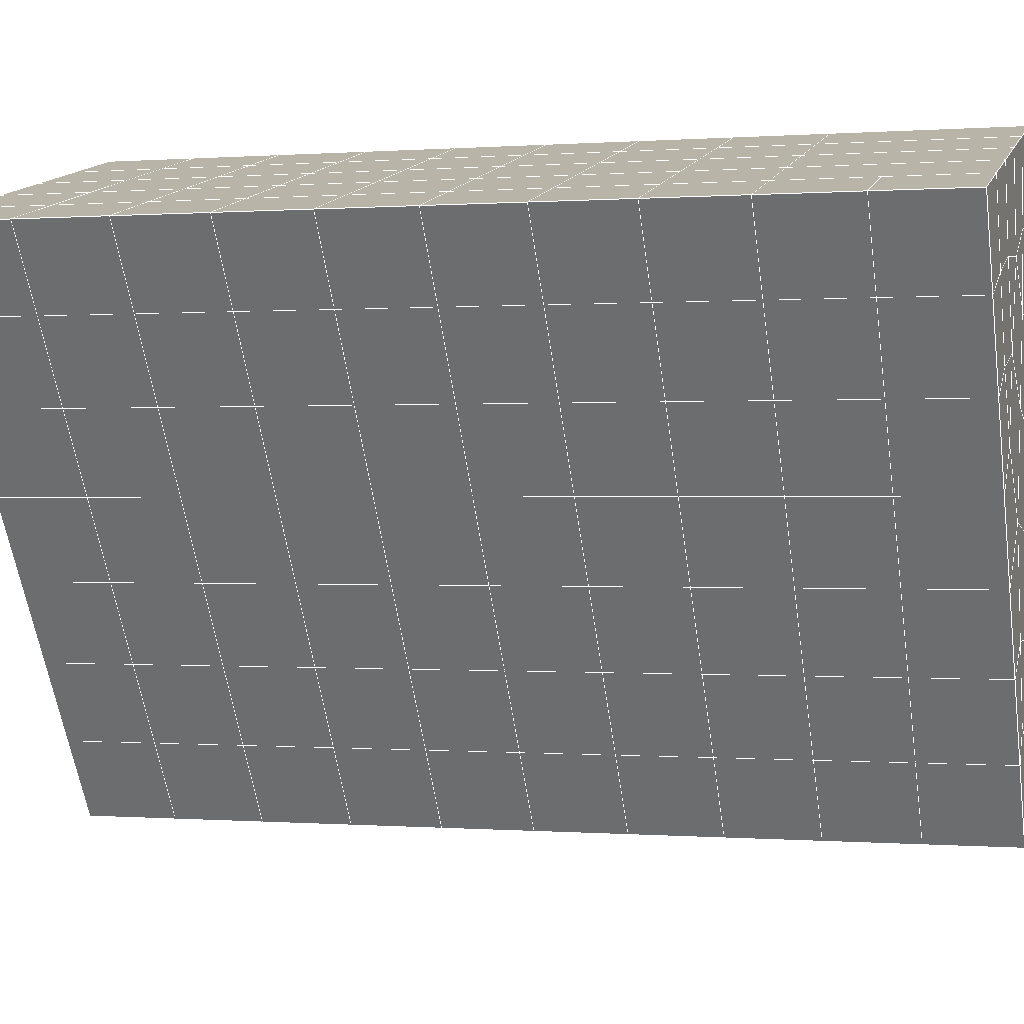
<metadata>
{"format":"obj","ext":"obj","renderer":"f3d","projection":"perspective","resolution":1024,"background":"white","views":[{"elev":15.0,"azim":105.2,"up":"+Y"}]}
</metadata>
<code>
v 49 22.76 20.7
v 51 22.76 20.7
v 50.89 20.81 20.57
v 49.04 20.5 20.54
v 49 22.6 22.9
v 51 22.6 22.9
v 49 22.45 25.09
v 51 22.45 25.09
v 49 22.3 27.29
v 51 22.3 27.29
v 49 22.14 29.48
v 51 22.14 29.48
v 49 21.99 31.68
v 51 21.99 31.68
v 49 21.84 33.87
v 51 21.84 33.87
v 49 21.68 36.06
v 51 21.68 36.06
v 49 21.53 38.26
v 51 21.53 38.26
v 49 21.37 40.45
v 51 21.37 40.45
v 49 21.22 42.65
v 51 21.22 42.65
v 48.58 19.06 42.5
v 50.89 18.89 42.49
v 48.54 17.07 42.36
v 50.12 17.16 42.37
v 49.04 14.86 42.2
v 51.13 15.54 42.25
v 49.84 13.2 42.09
v 51.02 13.18 42.09
v 49.96 11.71 41.98
v 50.69 11.2 41.95
v 49.26 11.14 41.94
v 49.99 9.533 41.83
v 48.57 10.53 41.9
v 49.29 8.396 41.75
v 48.57 10.69 39.71
v 49.29 8.549 39.56
v 48.57 10.84 37.51
v 49.29 8.702 37.36
v 48.57 10.99 35.32
v 49.29 8.856 35.17
v 48.57 11.15 33.12
v 49.29 9.009 32.97
v 48.57 11.3 30.93
v 49.29 9.163 30.78
v 48.57 11.45 28.73
v 49.29 9.317 28.58
v 48.57 11.61 26.54
v 49.29 9.47 26.39
v 48.57 11.76 24.34
v 49.29 9.624 24.2
v 48.57 11.91 22.15
v 49.29 9.777 22
v 48.57 12.07 19.96
v 49.29 9.93 19.81
v 50.01 12.44 19.98
v 50 10.55 19.85
v 51.43 12.07 19.96
v 50.71 9.93 19.81
v 51.43 11.91 22.15
v 50.71 9.777 22
v 51.43 11.76 24.34
v 50.71 9.623 24.2
v 51.43 11.61 26.54
v 50.71 9.47 26.39
v 51.43 11.45 28.73
v 50.71 9.316 28.58
v 51.43 11.3 30.93
v 50.71 9.163 30.78
v 51.43 11.15 33.12
v 50.71 9.01 32.97
v 51.43 10.99 35.32
v 50.71 8.856 35.17
v 51.43 10.84 37.51
v 50.71 8.703 37.36
v 51.43 10.69 39.71
v 50.71 8.549 39.56
v 51.43 10.53 41.9
v 50.71 8.396 41.75
v 52.14 12.67 42.05
v 52.14 12.82 39.86
v 52.14 12.98 37.66
v 52.14 13.13 35.47
v 52.14 13.28 33.27
v 52.14 13.44 31.08
v 52.14 13.59 28.88
v 52.14 13.75 26.69
v 52.14 13.9 24.49
v 52.14 14.05 22.3
v 52.14 14.21 20.1
v 50.04 15.07 20.16
v 47.86 14.21 20.1
v 47.86 14.05 22.3
v 47.86 13.9 24.49
v 47.86 13.74 26.69
v 47.86 13.59 28.88
v 47.86 13.44 31.08
v 47.86 13.28 33.27
v 47.86 13.13 35.47
v 47.86 12.98 37.66
v 47.86 12.82 39.86
v 47.86 12.67 42.05
v 48.84 12.97 42.07
v 50 6.258 41.6
v 50 6.412 39.41
v 50 6.565 37.21
v 50 6.718 35.02
v 50 6.872 32.82
v 50 7.025 30.63
v 50 7.179 28.43
v 50 7.332 26.24
v 50 7.486 24.05
v 50 7.639 21.85
v 50 7.793 19.66
v 51.49 17.08 20.31
v 52.86 16.34 20.25
v 52.19 18.8 20.43
v 53.57 18.48 20.4
v 52.62 20.78 20.56
v 54.29 20.62 20.55
v 53 22.76 20.7
v 55 22.76 20.7
v 53 22.6 22.9
v 55 22.6 22.9
v 53 22.45 25.09
v 55 22.45 25.09
v 53 22.3 27.29
v 55 22.3 27.29
v 53 22.14 29.48
v 55 22.14 29.48
v 53 21.99 31.68
v 55 21.99 31.68
v 53 21.84 33.87
v 55 21.84 33.87
v 53 21.68 36.06
v 55 21.68 36.06
v 53 21.53 38.26
v 55 21.53 38.26
v 53 21.37 40.45
v 55 21.38 40.45
v 53 21.22 42.65
v 55 21.22 42.65
v 52.76 19.27 42.51
v 54.29 19.08 42.5
v 52.24 17.53 42.39
v 53.57 16.95 42.35
v 52.86 14.81 42.2
v 47.14 14.81 42.2
v 46.43 16.95 42.35
v 45.71 19.08 42.5
v 47 21.22 42.65
v 47 21.38 40.45
v 47 21.53 38.26
v 47 21.68 36.07
v 47 21.84 33.87
v 47 21.99 31.68
v 47 22.14 29.48
v 47 22.3 27.29
v 47 22.45 25.09
v 47 22.6 22.9
v 47 22.76 20.7
v 47.23 20.83 20.57
v 48.83 17.27 20.32
v 50.46 18.74 20.42
v 47.14 16.34 20.25
v 47.14 16.19 22.45
v 47.14 16.04 24.64
v 47.14 15.88 26.84
v 47.14 15.73 29.03
v 47.14 15.58 31.23
v 47.14 15.42 33.42
v 47.14 15.27 35.62
v 47.14 15.12 37.81
v 47.14 14.96 40.01
v 52.86 16.19 22.45
v 52.86 16.04 24.64
v 52.86 15.88 26.84
v 52.86 15.73 29.03
v 52.86 15.58 31.23
v 52.86 15.42 33.42
v 52.86 15.27 35.62
v 52.86 15.12 37.81
v 52.86 14.96 40.01
v 53.57 17.1 40.16
v 53.57 17.25 37.96
v 53.57 17.41 35.77
v 53.57 17.56 33.57
v 53.57 17.71 31.38
v 53.57 17.87 29.18
v 53.57 18.02 26.99
v 53.57 18.17 24.79
v 53.57 18.33 22.6
v 54.29 19.24 40.3
v 54.29 19.39 38.11
v 54.29 19.54 35.92
v 54.29 19.7 33.72
v 54.29 19.85 31.53
v 54.29 20 29.33
v 54.29 20.16 27.14
v 54.29 20.31 24.94
v 54.29 20.46 22.75
v 47.79 19.14 20.45
v 46.43 18.48 20.4
v 46.43 18.33 22.6
v 46.43 18.17 24.79
v 46.43 18.02 26.99
v 46.43 17.87 29.18
v 46.43 17.71 31.38
v 46.43 17.56 33.57
v 46.43 17.41 35.77
v 46.43 17.25 37.96
v 46.43 17.1 40.15
v 45.71 20.62 20.55
v 45.71 20.46 22.75
v 45.71 20.31 24.94
v 45.71 20.16 27.14
v 45.71 20 29.33
v 45.71 19.85 31.53
v 45.71 19.7 33.72
v 45.71 19.54 35.92
v 45.71 19.39 38.11
v 45.71 19.24 40.3
v 45 22.76 20.7
v 45 22.6 22.9
v 45 22.45 25.09
v 45 22.3 27.29
v 45 22.14 29.48
v 45 21.99 31.68
v 45 21.84 33.87
v 45 21.68 36.06
v 45 21.53 38.26
v 45 21.38 40.45
v 45 21.22 42.65
v 49.96 11.71 41.98
v 49.84 13.2 42.09
v 49.04 14.86 42.2
v 47.14 14.81 42.2
v 47.14 14.96 40.01
v 47.86 12.82 39.86
v 48.57 10.69 39.71
v 49.29 8.549 39.56
v 49.29 8.396 41.75
v 50 6.258 41.6
v 50.71 8.396 41.75
v 50.71 8.549 39.56
v 51.43 10.69 39.71
v 51.43 10.53 41.9
v 52.14 12.67 42.05
v 51.02 13.18 42.09
v 51.13 15.54 42.25
v 48.84 12.97 42.07
v 47.86 12.67 42.05
v 48.57 10.53 41.9
v 49.99 9.533 41.83
v 50.69 11.2 41.95
v 49.26 11.14 41.94
v 48.57 10.84 37.51
v 47.86 12.98 37.66
v 47.14 15.12 37.81
v 46.43 17.25 37.96
v 46.43 17.1 40.15
v 46.43 16.95 42.35
v 48.54 17.07 42.36
v 52.24 17.53 42.39
v 50.89 18.89 42.49
v 50.12 17.16 42.36
v 52.86 14.81 42.2
v 52.14 12.82 39.86
v 51.43 10.84 37.51
v 50.71 8.703 37.36
v 50 6.412 39.41
v 45.71 19.08 42.5
v 45.71 19.24 40.3
v 45.71 19.39 38.11
v 45.71 19.54 35.92
v 46.43 17.41 35.77
v 47.14 15.27 35.62
v 47.86 13.13 35.47
v 52.76 19.27 42.51
v 53.57 16.95 42.35
v 53.57 17.1 40.15
v 52.86 14.96 40.01
v 52.86 15.12 37.81
v 52.14 12.98 37.66
v 52.14 13.13 35.47
v 51.43 10.99 35.32
v 51.43 11.15 33.12
v 50.71 9.01 32.97
v 50.71 8.856 35.17
v 50 6.718 35.02
v 50 6.565 37.21
v 49.29 8.702 37.36
v 54.29 19.08 42.5
v 53 21.22 42.65
v 51 21.22 42.65
v 48.58 19.06 42.5
v 55 21.22 42.65
v 55 21.38 40.45
v 55 21.53 38.26
v 55 21.68 36.06
v 54.29 19.54 35.92
v 54.29 19.7 33.72
v 53.57 17.56 33.57
v 53.57 17.71 31.38
v 52.86 15.58 31.23
v 52.86 15.73 29.03
v 52.14 13.59 28.88
v 52.14 13.75 26.69
v 51.43 11.61 26.54
v 51.43 11.76 24.34
v 50.71 9.623 24.2
v 50.71 9.47 26.39
v 50 7.332 26.24
v 50 7.179 28.43
v 49.29 9.317 28.58
v 49.29 9.163 30.78
v 48.57 11.3 30.93
v 48.57 11.15 33.12
v 47.86 13.28 33.27
v 48.57 10.99 35.32
v 49.29 9.009 32.97
v 50 7.025 30.63
v 50.71 9.316 28.58
v 51.43 11.45 28.73
v 52.14 13.44 31.08
v 52.86 15.42 33.42
v 53.57 17.41 35.77
v 54.29 19.39 38.11
v 53 21.53 38.26
v 53 21.37 40.45
v 54.29 19.24 40.3
v 53.57 17.25 37.96
v 52.86 15.27 35.62
v 52.14 13.28 33.27
v 51.43 11.3 30.93
v 50.71 9.163 30.78
v 50 6.872 32.82
v 49.29 8.856 35.17
v 51 21.37 40.45
v 49 21.22 42.65
v 45 21.22 42.65
v 45 21.38 40.45
v 45 21.53 38.26
v 45 21.68 36.06
v 45.71 19.7 33.72
v 46.43 17.56 33.57
v 47.14 15.42 33.42
v 47 21.38 40.45
v 49 21.37 40.45
v 51 21.53 38.26
v 53 21.68 36.06
v 55 21.84 33.87
v 54.29 19.85 31.53
v 53.57 17.87 29.18
v 52.86 15.88 26.84
v 52.14 13.9 24.49
v 51.43 11.91 22.15
v 50.71 9.777 22
v 50 7.486 24.05
v 49.29 9.47 26.39
v 48.57 11.45 28.73
v 47.86 13.44 31.08
v 47.14 15.58 31.23
v 47.86 13.59 28.88
v 48.57 11.61 26.54
v 49.29 9.624 24.19
v 50 7.639 21.85
v 50.71 9.93 19.81
v 51.43 12.07 19.96
v 52.14 14.05 22.3
v 52.86 16.04 24.64
v 53.57 18.02 26.99
v 54.29 20 29.33
v 55 21.99 31.68
v 53 21.84 33.87
v 51 21.68 36.06
v 49 21.53 38.26
v 47 21.22 42.65
v 50 7.793 19.66
v 49.29 9.93 19.81
v 49.29 9.777 22
v 48.57 11.91 22.15
v 48.57 11.76 24.34
v 47.86 13.9 24.49
v 47.86 13.74 26.69
v 47.14 15.88 26.84
v 47.14 15.73 29.03
v 46.43 17.87 29.18
v 46.43 17.71 31.38
v 50 10.55 19.85
v 50.01 12.44 19.98
v 52.14 14.21 20.1
v 52.86 16.19 22.45
v 53.57 18.17 24.79
v 54.29 20.16 27.14
v 55 22.14 29.48
v 53 21.99 31.68
v 51 21.84 33.87
v 49 21.68 36.06
v 47 21.53 38.26
v 47 21.68 36.06
v 45 21.84 33.87
v 45.71 19.85 31.53
v 48.57 12.07 19.96
v 47.86 14.05 22.3
v 47.14 16.04 24.64
v 46.43 18.02 26.99
v 45.71 20 29.33
v 45 21.99 31.68
v 47 21.84 33.87
v 49 21.84 33.87
v 47 21.99 31.68
v 45 22.14 29.48
v 45.71 20.16 27.14
v 46.43 18.17 24.79
v 47.14 16.19 22.45
v 47.86 14.21 20.1
v 50.04 15.07 20.16
v 52.86 16.34 20.25
v 53.57 18.33 22.6
v 54.29 20.31 24.94
v 55 22.3 27.29
v 53 22.14 29.48
v 51 21.99 31.68
v 49 21.99 31.68
v 47 22.14 29.48
v 45 22.3 27.29
v 45.71 20.31 24.94
v 46.43 18.33 22.6
v 47.14 16.34 20.25
v 51.49 17.08 20.31
v 53.57 18.48 20.4
v 54.29 20.46 22.75
v 55 22.45 25.09
v 53 22.3 27.29
v 51 22.14 29.48
v 49 22.14 29.48
v 47 22.3 27.29
v 45 22.45 25.09
v 45.71 20.46 22.75
v 46.43 18.48 20.4
v 48.83 17.27 20.32
v 55 22.76 20.7
v 53 22.76 20.7
v 52.62 20.78 20.56
v 50.89 20.81 20.57
v 50.46 18.74 20.42
v 52.19 18.8 20.43
v 54.29 20.62 20.55
v 55 22.6 22.9
v 53 22.6 22.9
v 53 22.45 25.09
v 51 22.45 25.09
v 49 22.45 25.09
v 47 22.45 25.09
v 45 22.6 22.9
v 45.71 20.62 20.55
v 47.79 19.14 20.45
v 51 22.3 27.29
v 49 22.3 27.29
v 51 22.6 22.9
v 51 22.76 20.7
v 49 22.6 22.9
v 47 22.6 22.9
v 45 22.76 20.7
v 47.23 20.83 20.57
v 49.04 20.5 20.54
v 49 22.76 20.7
v 47 22.76 20.7
f 1 2 3
f 1 3 4
f 5 6 2
f 5 2 1
f 7 8 6
f 7 6 5
f 9 10 8
f 9 8 7
f 11 12 10
f 11 10 9
f 13 14 12
f 13 12 11
f 15 16 14
f 15 14 13
f 17 18 16
f 17 16 15
f 19 20 18
f 19 18 17
f 21 22 20
f 21 20 19
f 23 24 22
f 23 22 21
f 25 26 24
f 25 24 23
f 27 28 26
f 27 26 25
f 29 30 28
f 29 28 27
f 31 32 30
f 31 30 29
f 33 34 32
f 33 32 31
f 35 36 34
f 35 34 33
f 37 38 36
f 37 36 35
f 39 40 38
f 39 38 37
f 41 42 40
f 41 40 39
f 43 44 42
f 43 42 41
f 45 46 44
f 45 44 43
f 47 48 46
f 47 46 45
f 49 50 48
f 49 48 47
f 51 52 50
f 51 50 49
f 53 54 52
f 53 52 51
f 55 56 54
f 55 54 53
f 57 58 56
f 57 56 55
f 59 60 58
f 59 58 57
f 61 62 60
f 61 60 59
f 63 64 62
f 63 62 61
f 65 66 64
f 65 64 63
f 67 68 66
f 67 66 65
f 69 70 68
f 69 68 67
f 71 72 70
f 71 70 69
f 73 74 72
f 73 72 71
f 75 76 74
f 75 74 73
f 77 78 76
f 77 76 75
f 79 80 78
f 79 78 77
f 81 82 80
f 81 80 79
f 34 36 82
f 34 82 81
f 81 83 32
f 81 32 34
f 79 84 83
f 79 83 81
f 77 85 84
f 77 84 79
f 75 86 85
f 75 85 77
f 73 87 86
f 73 86 75
f 71 88 87
f 71 87 73
f 69 89 88
f 69 88 71
f 67 90 89
f 67 89 69
f 65 91 90
f 65 90 67
f 63 92 91
f 63 91 65
f 61 93 92
f 61 92 63
f 59 94 93
f 59 93 61
f 57 95 94
f 57 94 59
f 55 96 95
f 55 95 57
f 53 97 96
f 53 96 55
f 51 98 97
f 51 97 53
f 49 99 98
f 49 98 51
f 47 100 99
f 47 99 49
f 45 101 100
f 45 100 47
f 43 102 101
f 43 101 45
f 41 103 102
f 41 102 43
f 39 104 103
f 39 103 41
f 37 105 104
f 37 104 39
f 35 106 105
f 35 105 37
f 33 31 106
f 33 106 35
f 107 82 36
f 107 36 38
f 108 80 82
f 108 82 107
f 109 78 80
f 109 80 108
f 110 76 78
f 110 78 109
f 111 74 76
f 111 76 110
f 112 72 74
f 112 74 111
f 113 70 72
f 113 72 112
f 114 68 70
f 114 70 113
f 115 66 68
f 115 68 114
f 116 64 66
f 116 66 115
f 117 62 64
f 117 64 116
f 58 60 62
f 58 62 117
f 116 56 58
f 116 58 117
f 115 54 56
f 115 56 116
f 114 52 54
f 114 54 115
f 113 50 52
f 113 52 114
f 112 48 50
f 112 50 113
f 111 46 48
f 111 48 112
f 110 44 46
f 110 46 111
f 109 42 44
f 109 44 110
f 108 40 42
f 108 42 109
f 107 38 40
f 107 40 108
f 118 119 93
f 118 93 94
f 120 121 119
f 120 119 118
f 122 123 121
f 122 121 120
f 124 125 123
f 124 123 122
f 126 127 125
f 126 125 124
f 128 129 127
f 128 127 126
f 130 131 129
f 130 129 128
f 132 133 131
f 132 131 130
f 134 135 133
f 134 133 132
f 136 137 135
f 136 135 134
f 138 139 137
f 138 137 136
f 140 141 139
f 140 139 138
f 142 143 141
f 142 141 140
f 144 145 143
f 144 143 142
f 146 147 145
f 146 145 144
f 148 149 147
f 148 147 146
f 30 150 149
f 30 149 148
f 32 83 150
f 32 150 30
f 29 151 105
f 29 105 106
f 27 152 151
f 27 151 29
f 25 153 152
f 25 152 27
f 23 154 153
f 23 153 25
f 21 155 154
f 21 154 23
f 19 156 155
f 19 155 21
f 17 157 156
f 17 156 19
f 15 158 157
f 15 157 17
f 13 159 158
f 13 158 15
f 11 160 159
f 11 159 13
f 9 161 160
f 9 160 11
f 7 162 161
f 7 161 9
f 5 163 162
f 5 162 7
f 1 164 163
f 1 163 5
f 4 165 164
f 4 164 1
f 94 166 167
f 94 167 118
f 95 168 166
f 95 166 94
f 96 169 168
f 96 168 95
f 97 170 169
f 97 169 96
f 98 171 170
f 98 170 97
f 99 172 171
f 99 171 98
f 100 173 172
f 100 172 99
f 101 174 173
f 101 173 100
f 102 175 174
f 102 174 101
f 103 176 175
f 103 175 102
f 104 177 176
f 104 176 103
f 105 151 177
f 105 177 104
f 178 92 93
f 178 93 119
f 179 91 92
f 179 92 178
f 180 90 91
f 180 91 179
f 181 89 90
f 181 90 180
f 182 88 89
f 182 89 181
f 183 87 88
f 183 88 182
f 184 86 87
f 184 87 183
f 185 85 86
f 185 86 184
f 186 84 85
f 186 85 185
f 150 83 84
f 150 84 186
f 186 187 149
f 186 149 150
f 185 188 187
f 185 187 186
f 184 189 188
f 184 188 185
f 183 190 189
f 183 189 184
f 182 191 190
f 182 190 183
f 181 192 191
f 181 191 182
f 180 193 192
f 180 192 181
f 179 194 193
f 179 193 180
f 178 195 194
f 178 194 179
f 119 121 195
f 119 195 178
f 187 196 147
f 187 147 149
f 188 197 196
f 188 196 187
f 189 198 197
f 189 197 188
f 190 199 198
f 190 198 189
f 191 200 199
f 191 199 190
f 192 201 200
f 192 200 191
f 193 202 201
f 193 201 192
f 194 203 202
f 194 202 193
f 195 204 203
f 195 203 194
f 121 123 204
f 121 204 195
f 196 143 145
f 196 145 147
f 197 141 143
f 197 143 196
f 198 139 141
f 198 141 197
f 199 137 139
f 199 139 198
f 200 135 137
f 200 137 199
f 201 133 135
f 201 135 200
f 202 131 133
f 202 133 201
f 203 129 131
f 203 131 202
f 204 127 129
f 204 129 203
f 123 125 127
f 123 127 204
f 166 205 4
f 166 4 167
f 168 206 205
f 168 205 166
f 169 207 206
f 169 206 168
f 170 208 207
f 170 207 169
f 171 209 208
f 171 208 170
f 172 210 209
f 172 209 171
f 173 211 210
f 173 210 172
f 174 212 211
f 174 211 173
f 175 213 212
f 175 212 174
f 176 214 213
f 176 213 175
f 177 215 214
f 177 214 176
f 151 152 215
f 151 215 177
f 144 24 26
f 144 26 146
f 142 22 24
f 142 24 144
f 140 20 22
f 140 22 142
f 138 18 20
f 138 20 140
f 136 16 18
f 136 18 138
f 134 14 16
f 134 16 136
f 132 12 14
f 132 14 134
f 130 10 12
f 130 12 132
f 128 8 10
f 128 10 130
f 126 6 8
f 126 8 128
f 124 2 6
f 124 6 126
f 122 3 2
f 122 2 124
f 120 167 3
f 120 3 122
f 206 216 165
f 206 165 205
f 207 217 216
f 207 216 206
f 208 218 217
f 208 217 207
f 209 219 218
f 209 218 208
f 210 220 219
f 210 219 209
f 211 221 220
f 211 220 210
f 212 222 221
f 212 221 211
f 213 223 222
f 213 222 212
f 214 224 223
f 214 223 213
f 215 225 224
f 215 224 214
f 152 153 225
f 152 225 215
f 216 226 164
f 216 164 165
f 217 227 226
f 217 226 216
f 218 228 227
f 218 227 217
f 219 229 228
f 219 228 218
f 220 230 229
f 220 229 219
f 221 231 230
f 221 230 220
f 222 232 231
f 222 231 221
f 223 233 232
f 223 232 222
f 224 234 233
f 224 233 223
f 225 235 234
f 225 234 224
f 153 236 235
f 153 235 225
f 227 163 164
f 227 164 226
f 228 162 163
f 228 163 227
f 229 161 162
f 229 162 228
f 230 160 161
f 230 161 229
f 231 159 160
f 231 160 230
f 232 158 159
f 232 159 231
f 233 157 158
f 233 158 232
f 234 156 157
f 234 157 233
f 235 155 156
f 235 156 234
f 236 154 155
f 236 155 235
f 28 30 148
f 28 148 26
f 167 4 3
f 4 205 165
f 120 118 167
f 154 236 153
f 148 146 26
f 31 29 106
l 237 238
l 238 239
l 239 240
l 240 241
l 241 242
l 242 243
l 243 244
l 244 245
l 245 246
l 246 247
l 247 248
l 248 249
l 249 250
l 250 251
l 251 252
l 252 253
l 253 239
l 239 254
l 254 255
l 255 256
l 256 245
l 245 257
l 257 247
l 247 250
l 250 258
l 258 252
l 252 238
l 238 254
l 254 259
l 259 237
l 237 258
l 258 257
l 257 259
l 259 256
l 256 243
l 243 260
l 260 261
l 261 262
l 262 263
l 263 264
l 264 265
l 265 266
l 266 239
l 253 267
l 267 268
l 268 269
l 269 253
l 253 270
l 270 251
l 251 271
l 271 249
l 249 272
l 272 273
l 273 248
l 248 274
l 274 246
l 240 265
l 265 275
l 275 276
l 276 277
l 277 278
l 278 279
l 279 280
l 280 281
l 281 261
l 261 242
l 242 255
l 255 240
l 268 282
l 282 267
l 267 283
l 283 284
l 284 285
l 285 286
l 286 287
l 287 288
l 288 289
l 289 290
l 290 291
l 291 292
l 292 293
l 293 294
l 294 295
l 295 244
l 244 274
l 274 294
l 294 273
l 273 292
l 292 289
l 289 272
l 272 287
l 287 271
l 271 285
l 285 270
l 270 283
l 283 296
l 296 282
l 282 297
l 297 298
l 298 268
l 268 299
l 299 266
l 266 269
l 300 301
l 301 302
l 302 303
l 303 304
l 304 305
l 305 306
l 306 307
l 307 308
l 308 309
l 309 310
l 310 311
l 311 312
l 312 313
l 313 314
l 314 315
l 315 316
l 316 317
l 317 318
l 318 319
l 319 320
l 320 321
l 321 322
l 322 281
l 281 323
l 323 321
l 321 324
l 324 319
l 319 325
l 325 317
l 317 326
l 326 315
l 315 312
l 312 327
l 327 310
l 310 328
l 328 308
l 308 329
l 329 306
l 306 330
l 330 304
l 304 331
l 331 302
l 302 332
l 332 333
l 333 297
l 297 300
l 300 296
l 296 334
l 334 331
l 331 335
l 335 330
l 330 336
l 336 329
l 329 337
l 337 328
l 328 338
l 338 327
l 327 326
l 326 339
l 339 325
l 325 340
l 340 324
l 324 341
l 341 323
l 323 260
l 260 295
l 295 341
l 341 293
l 293 340
l 340 291
l 291 339
l 339 338
l 338 290
l 290 337
l 337 288
l 288 336
l 336 286
l 286 335
l 335 284
l 284 334
l 334 301
l 301 333
l 333 342
l 342 298
l 298 343
l 343 299
l 299 275
l 275 344
l 344 345
l 345 346
l 346 347
l 347 278
l 278 348
l 348 349
l 349 350
l 350 280
l 280 262
l 262 241
l 241 264
l 264 276
l 276 345
l 345 351
l 351 352
l 352 342
l 342 353
l 353 332
l 332 354
l 354 303
l 303 355
l 355 305
l 305 356
l 356 307
l 307 357
l 357 309
l 309 358
l 358 311
l 311 359
l 359 313
l 313 360
l 360 361
l 361 314
l 314 362
l 362 316
l 316 363
l 363 318
l 318 364
l 364 320
l 320 365
l 365 322
l 322 350
l 350 366
l 366 365
l 365 367
l 367 364
l 364 368
l 368 363
l 363 369
l 369 362
l 362 370
l 370 361
l 361 371
l 371 372
l 372 360
l 360 373
l 373 359
l 359 374
l 374 358
l 358 375
l 375 357
l 357 376
l 376 356
l 356 377
l 377 355
l 355 378
l 378 354
l 354 379
l 379 353
l 353 380
l 380 352
l 352 343
l 343 381
l 381 275
l 382 383
l 383 384
l 384 385
l 385 386
l 386 387
l 387 388
l 388 389
l 389 390
l 390 391
l 391 392
l 392 366
l 366 390
l 390 367
l 367 388
l 388 368
l 368 386
l 386 369
l 369 384
l 384 370
l 370 382
l 382 371
l 371 393
l 393 394
l 394 372
l 372 395
l 395 373
l 373 396
l 396 374
l 374 397
l 397 375
l 375 398
l 398 376
l 376 399
l 399 377
l 377 400
l 400 378
l 378 401
l 401 379
l 379 402
l 402 380
l 380 403
l 403 404
l 404 347
l 347 405
l 405 348
l 348 406
l 406 392
l 392 349
l 349 279
l 279 263
l 263 277
l 277 346
l 346 403
l 403 351
l 351 381
l 381 344
l 393 383
l 383 407
l 407 385
l 385 408
l 408 387
l 387 409
l 409 389
l 389 410
l 410 391
l 391 411
l 411 406
l 406 412
l 412 405
l 405 413
l 413 404
l 404 402
l 402 414
l 414 413
l 413 415
l 415 412
l 412 416
l 416 411
l 411 417
l 417 410
l 410 418
l 418 409
l 409 419
l 419 408
l 408 420
l 420 407
l 407 394
l 394 421
l 421 395
l 395 422
l 422 396
l 396 423
l 423 397
l 397 424
l 424 398
l 398 425
l 425 399
l 399 426
l 426 400
l 400 427
l 427 401
l 401 414
l 414 428
l 428 415
l 415 429
l 429 416
l 416 430
l 430 417
l 417 431
l 431 418
l 418 432
l 432 419
l 419 433
l 433 420
l 420 421
l 421 434
l 434 422
l 422 435
l 435 423
l 423 436
l 436 424
l 424 437
l 437 425
l 425 438
l 438 426
l 426 439
l 439 427
l 427 428
l 428 440
l 440 429
l 429 441
l 441 430
l 430 442
l 442 431
l 431 443
l 443 432
l 432 444
l 444 433
l 433 445
l 445 421
l 446 447
l 447 448
l 448 449
l 449 450
l 450 451
l 451 448
l 448 452
l 452 446
l 446 453
l 453 454
l 454 455
l 455 456
l 456 457
l 457 458
l 458 442
l 442 459
l 459 443
l 443 460
l 460 444
l 444 461
l 461 445
l 445 450
l 450 434
l 434 451
l 451 435
l 435 452
l 452 436
l 436 453
l 453 437
l 437 455
l 455 438
l 438 462
l 462 463
l 463 440
l 440 439
l 439 462
l 462 456
l 456 464
l 464 454
l 454 447
l 447 465
l 465 464
l 464 466
l 466 457
l 457 463
l 463 441
l 441 458
l 458 467
l 467 459
l 459 468
l 468 460
l 460 469
l 469 461
l 461 470
l 470 471
l 471 465
l 465 449
l 449 470
l 470 469
l 469 472
l 472 467
l 467 466
l 466 471
l 471 472
l 472 468
l 470 450

</code>
